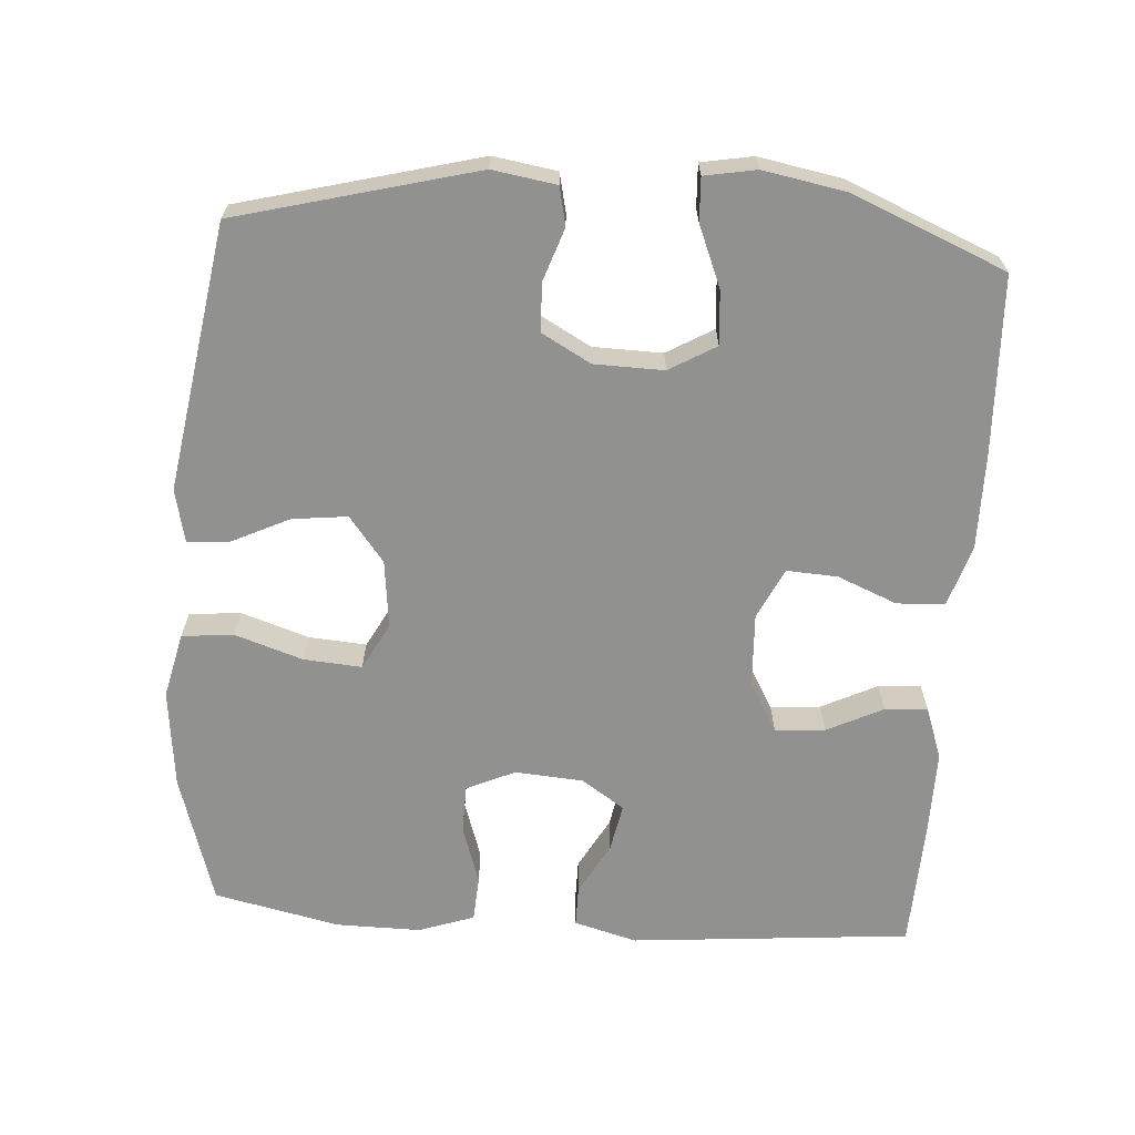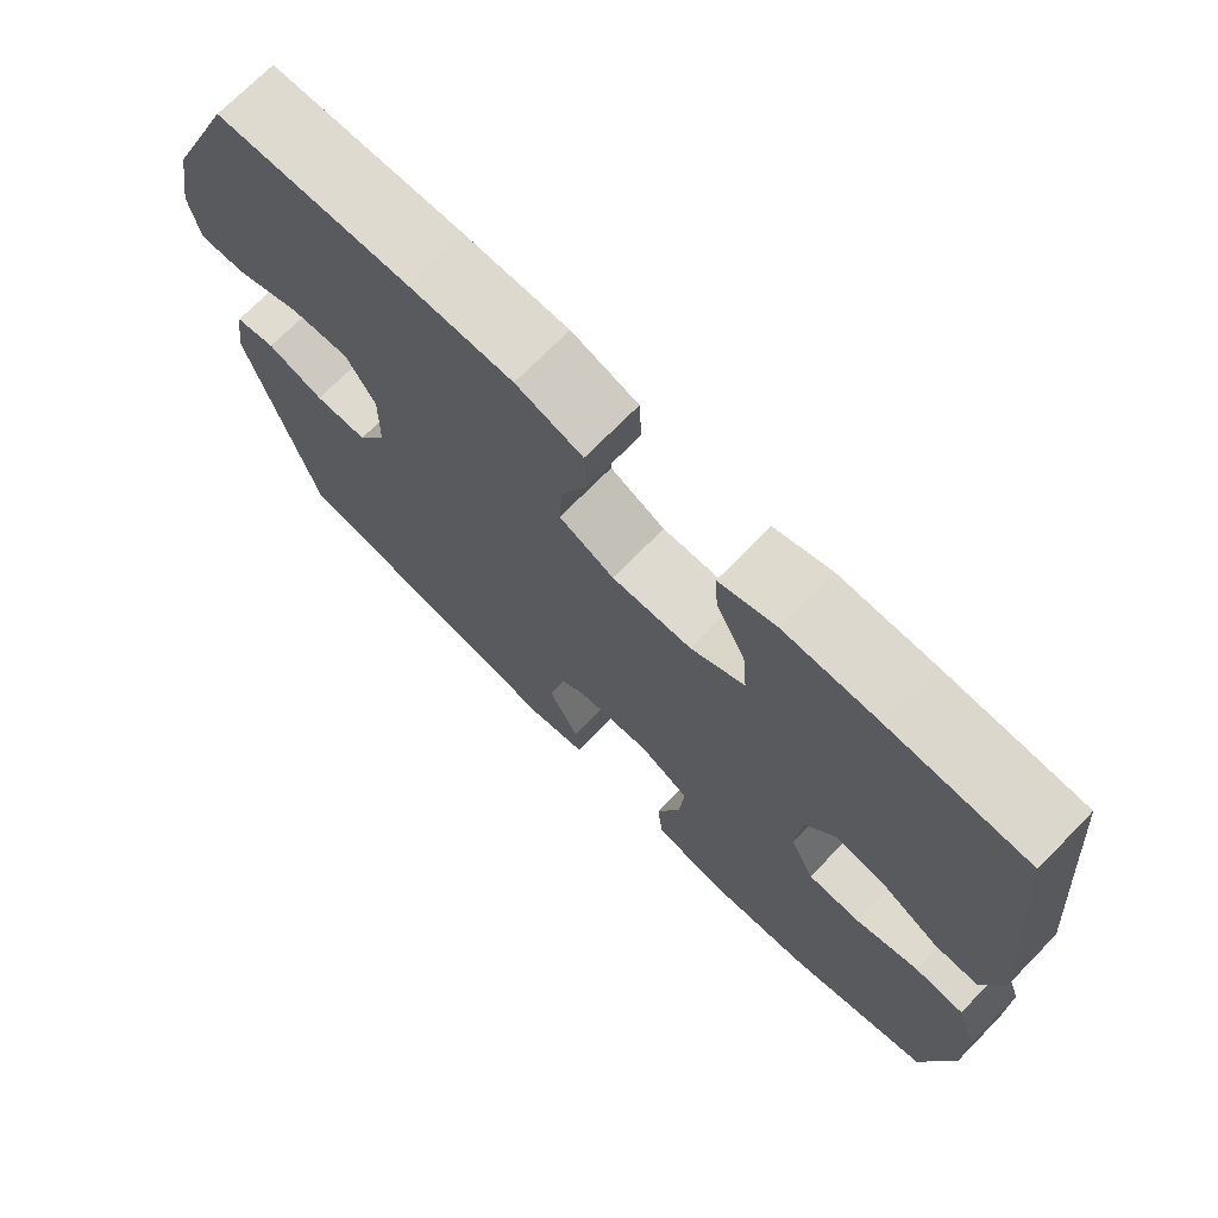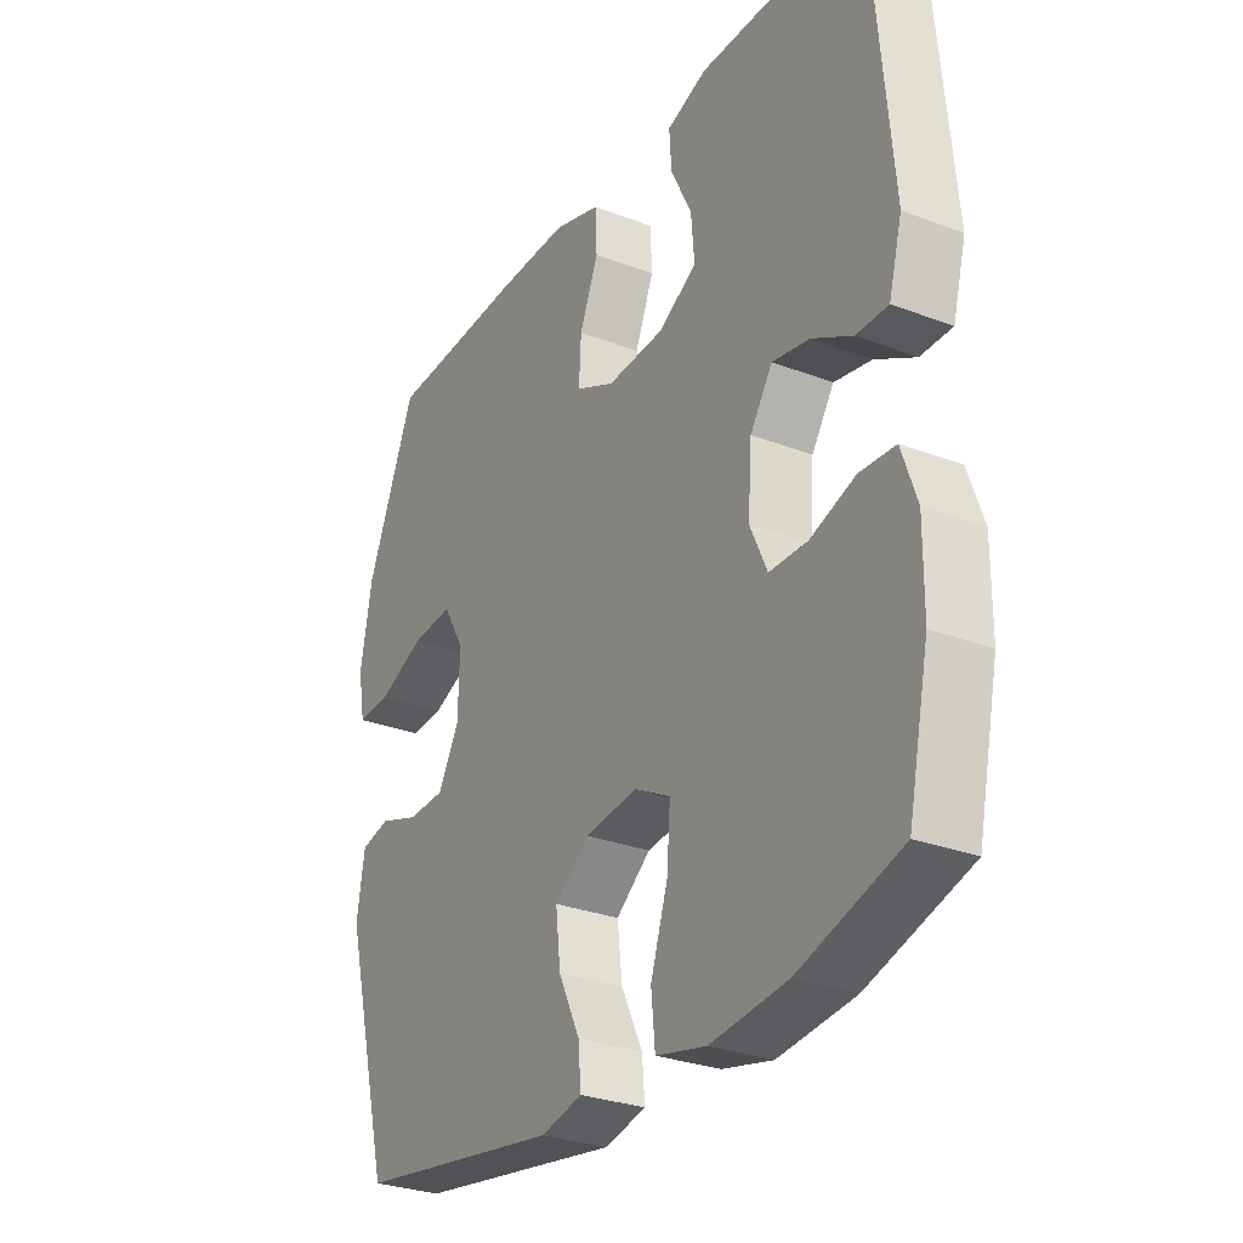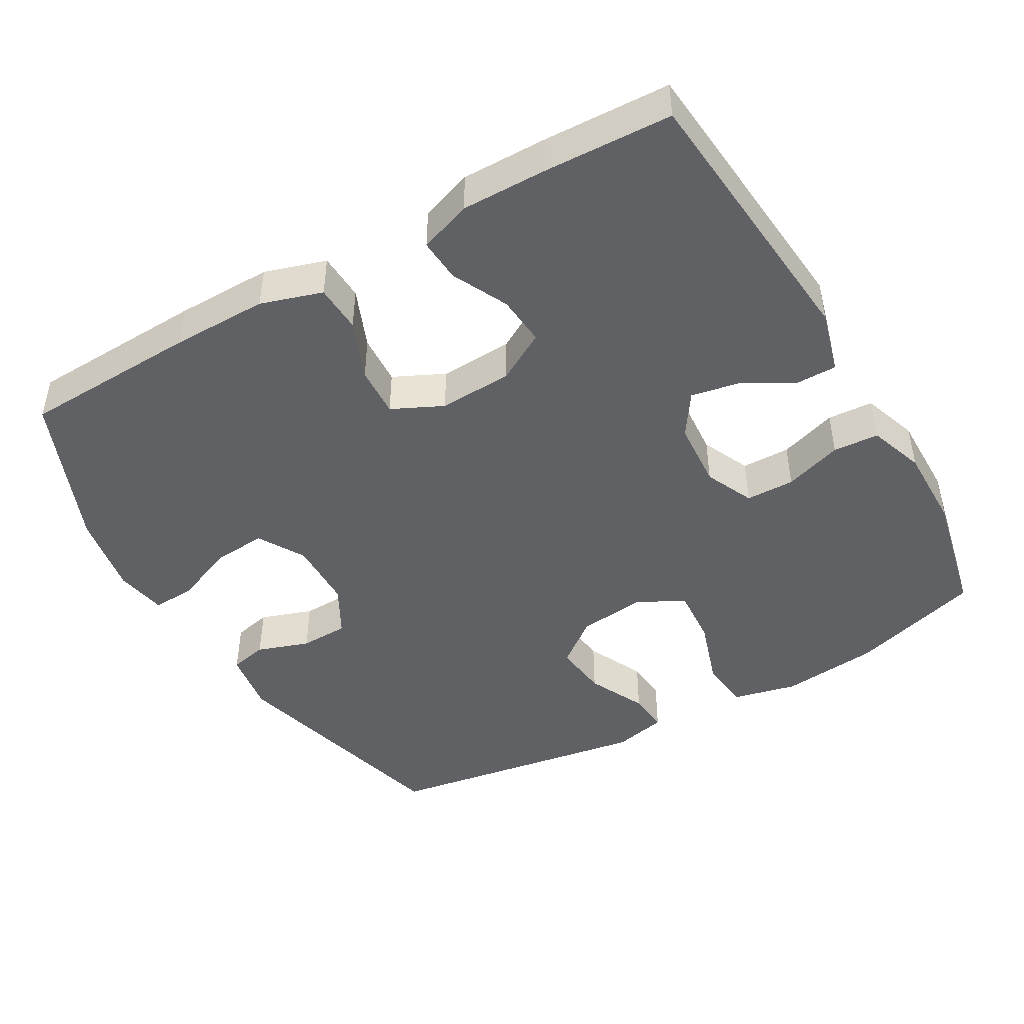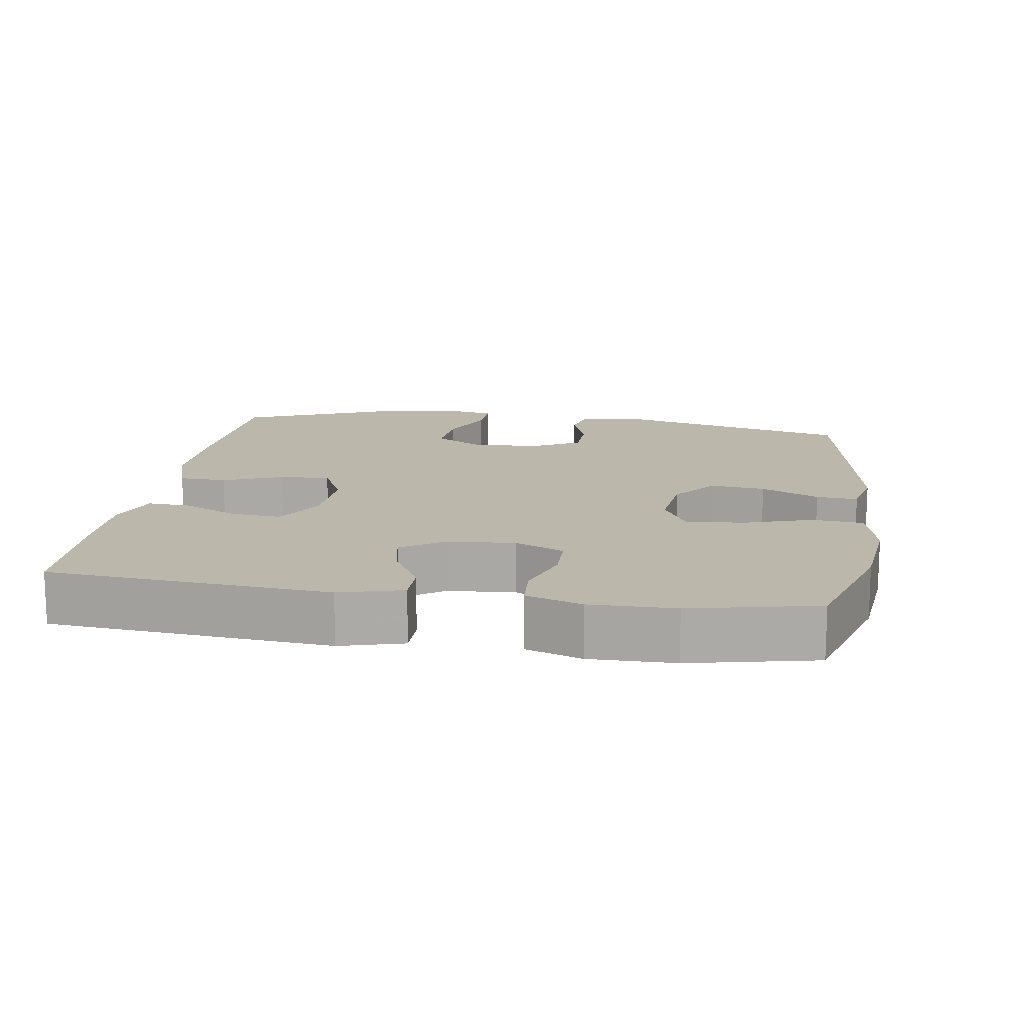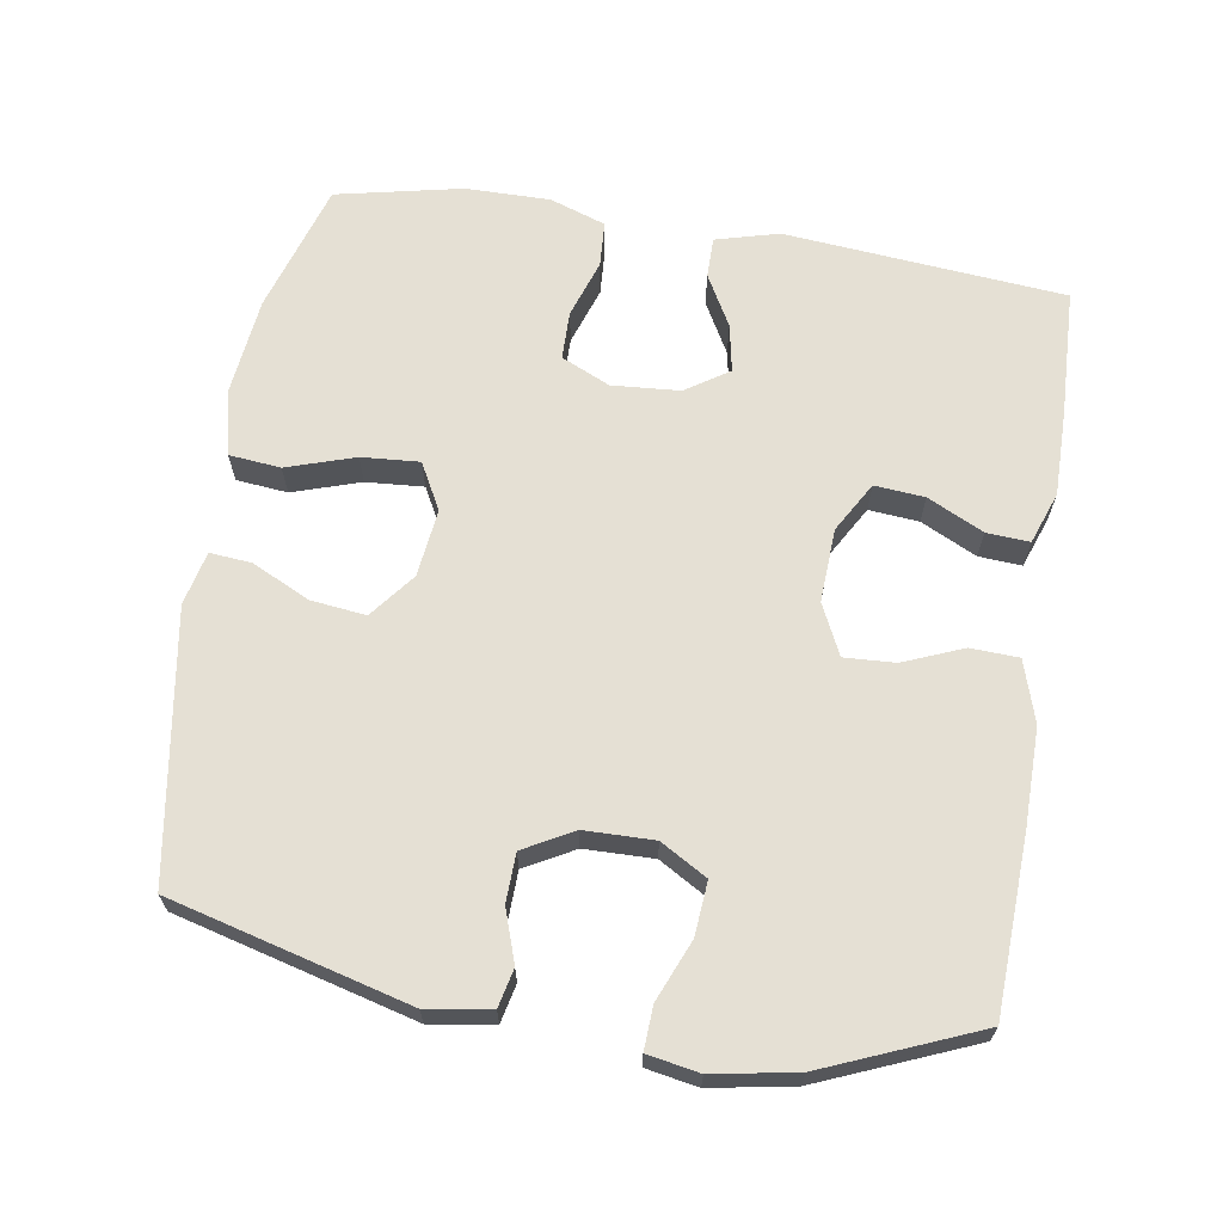
<metadata>
{"format":"obj","ext":"obj","renderer":"f3d","projection":"perspective","resolution":1024,"background":"white","views":[{"elev":-65.9,"azim":-94.0,"up":"+Y"},{"elev":72.0,"azim":44.5,"up":"+Z"},{"elev":-29.1,"azim":60.4,"up":"+Z"},{"elev":-45.6,"azim":29.9,"up":"+Y"},{"elev":14.3,"azim":98.6,"up":"+Y"},{"elev":65.8,"azim":-80.8,"up":"+Y"}]}
</metadata>
<code>
v -0.5 0.07 -0.5
v -0.587 0.07 -0.167
v -0.573 0.07 -0.078
v -0.52 0.07 -0.066
v -0.447 0.07 -0.091
v -0.379 0.07 -0.089
v -0.341 0.07 -0.02
v -0.339 0.07 0.077
v -0.377 0.07 0.142
v -0.452 0.07 0.136
v -0.537 0.07 0.101
v -0.597 0.07 0.098
v -0.61 0.07 0.17
v -0.589 0.07 0.286
v -0.5 0.07 0.5
v -0.252 0.07 0.51
v -0.118 0.07 0.511
v -0.032 0.07 0.484
v -0.029 0.07 0.417
v -0.063 0.07 0.334
v -0.067 0.07 0.263
v 0.004 0.07 0.229
v 0.107 0.07 0.234
v 0.177 0.07 0.274
v 0.171 0.07 0.344
v 0.133 0.07 0.422
v 0.129 0.07 0.482
v 0.202 0.07 0.508
v 0.322 0.07 0.507
v 0.5 0.07 0.5
v 0.535 0.07 0.108
v 0.511 0.07 0.02
v 0.454 0.07 0.02
v 0.382 0.07 0.06
v 0.315 0.07 0.073
v 0.275 0.07 0.013
v 0.268 0.07 -0.082
v 0.299 0.07 -0.15
v 0.367 0.07 -0.151
v 0.448 0.07 -0.124
v 0.512 0.07 -0.128
v 0.539 0.07 -0.206
v 0.538 0.07 -0.324
v 0.5 0.07 -0.5
v 0.317 0.07 -0.556
v 0.179 0.07 -0.571
v 0.088 0.07 -0.55
v 0.081 0.07 -0.478
v 0.112 0.07 -0.383
v 0.118 0.07 -0.302
v 0.053 0.07 -0.267
v -0.042 0.07 -0.278
v -0.105 0.07 -0.327
v -0.096 0.07 -0.404
v -0.057 0.07 -0.485
v -0.052 0.07 -0.543
v -0.127 0.07 -0.56
v -0.5 0 -0.5
v -0.587 0 -0.167
v -0.573 0 -0.078
v -0.52 0 -0.066
v -0.447 0 -0.091
v -0.379 0 -0.089
v -0.341 0 -0.02
v -0.339 0 0.077
v -0.377 0 0.142
v -0.452 0 0.136
v -0.537 0 0.101
v -0.597 0 0.098
v -0.61 0 0.17
v -0.589 0 0.286
v -0.5 0 0.5
v -0.252 0 0.51
v -0.118 0 0.511
v -0.032 0 0.484
v -0.029 0 0.417
v -0.063 0 0.334
v -0.067 0 0.263
v 0.004 0 0.229
v 0.107 0 0.234
v 0.177 0 0.274
v 0.171 0 0.344
v 0.133 0 0.422
v 0.129 0 0.482
v 0.202 0 0.508
v 0.322 0 0.507
v 0.5 0 0.5
v 0.535 0 0.108
v 0.511 0 0.02
v 0.454 0 0.02
v 0.382 0 0.06
v 0.315 0 0.073
v 0.275 0 0.013
v 0.268 0 -0.082
v 0.299 0 -0.15
v 0.367 0 -0.151
v 0.448 0 -0.124
v 0.512 0 -0.128
v 0.539 0 -0.206
v 0.538 0 -0.324
v 0.5 0 -0.5
v 0.317 0 -0.556
v 0.179 0 -0.571
v 0.088 0 -0.55
v 0.081 0 -0.478
v 0.112 0 -0.383
v 0.118 0 -0.302
v 0.053 0 -0.267
v -0.042 0 -0.278
v -0.105 0 -0.327
v -0.096 0 -0.404
v -0.057 0 -0.485
v -0.052 0 -0.543
v -0.127 0 -0.56
f 54 55 56 57
f 53 54 57 1
f 52 53 1 2
f 51 52 2 3
f 46 47 48 49
f 46 49 50
f 45 46 50
f 44 45 50
f 43 44 50 51
f 39 40 41 42
f 38 39 42 43
f 31 32 33 34
f 31 34 35
f 30 31 35
f 29 30 35 36
f 25 26 27 28
f 24 25 28 29
f 17 18 19 20
f 17 20 21
f 16 17 21
f 15 16 21
f 14 15 21
f 13 14 21 22
f 10 11 12 13
f 9 10 13 22
f 51 3 4 5
f 38 43 51 5
f 24 29 36
f 23 24 36 37
f 8 9 22 23
f 7 8 23 37
f 6 7 37 38
f 5 6 38
f 114 113 112 111
f 58 114 111 110
f 59 58 110 109
f 60 59 109 108
f 106 105 104 103
f 107 106 103
f 107 103 102
f 107 102 101
f 108 107 101 100
f 99 98 97 96
f 100 99 96 95
f 91 90 89 88
f 92 91 88
f 92 88 87
f 93 92 87 86
f 85 84 83 82
f 86 85 82 81
f 77 76 75 74
f 78 77 74
f 78 74 73
f 78 73 72
f 78 72 71
f 79 78 71 70
f 70 69 68 67
f 79 70 67 66
f 62 61 60 108
f 62 108 100 95
f 93 86 81
f 94 93 81 80
f 80 79 66 65
f 94 80 65 64
f 95 94 64 63
f 95 63 62
f 1 58 59 2
f 2 59 60 3
f 3 60 61 4
f 4 61 62 5
f 5 62 63 6
f 6 63 64 7
f 7 64 65 8
f 8 65 66 9
f 9 66 67 10
f 10 67 68 11
f 11 68 69 12
f 12 69 70 13
f 13 70 71 14
f 14 71 72 15
f 15 72 73 16
f 16 73 74 17
f 17 74 75 18
f 18 75 76 19
f 19 76 77 20
f 20 77 78 21
f 21 78 79 22
f 22 79 80 23
f 23 80 81 24
f 24 81 82 25
f 25 82 83 26
f 26 83 84 27
f 27 84 85 28
f 28 85 86 29
f 29 86 87 30
f 30 87 88 31
f 31 88 89 32
f 32 89 90 33
f 33 90 91 34
f 34 91 92 35
f 35 92 93 36
f 36 93 94 37
f 37 94 95 38
f 38 95 96 39
f 39 96 97 40
f 40 97 98 41
f 41 98 99 42
f 42 99 100 43
f 43 100 101 44
f 44 101 102 45
f 45 102 103 46
f 46 103 104 47
f 47 104 105 48
f 48 105 106 49
f 49 106 107 50
f 50 107 108 51
f 51 108 109 52
f 52 109 110 53
f 53 110 111 54
f 54 111 112 55
f 55 112 113 56
f 56 113 114 57
f 57 114 58 1

</code>
